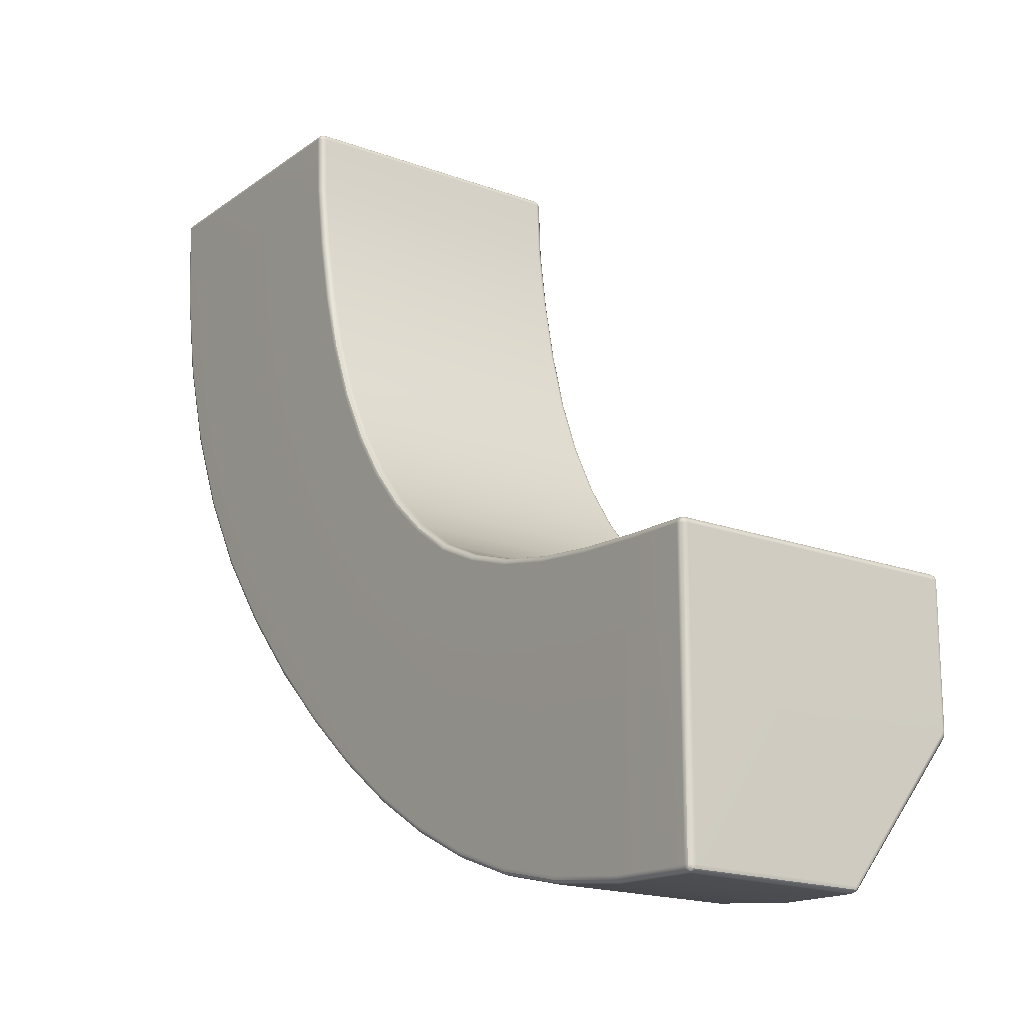
<metadata>
{"format":"obj","ext":"obj","renderer":"f3d","projection":"perspective","resolution":1024,"background":"white","views":[{"elev":-18.2,"azim":54.2,"up":"+Z"}]}
</metadata>
<code>
g default
v 2.978 0.9971 -2.01
v 2.978 0.9891 -2.002
v 2.978 0.9781 -1.999
v 2.989 0.9783 -2.003
v 2.997 0.9784 -2.011
v 3 0.9786 -2.022
v 2.997 0.9893 -2.022
v 2.989 0.9971 -2.022
v 2.978 1 -2.021
v 2.978 0.9955 -2.501
v 2.978 0.9989 -2.491
v 2.978 1 -2.481
v 2.989 0.9971 -2.481
v 2.997 0.989 -2.482
v 3 0.9781 -2.482
v 3 0.9758 -2.493
v 3 0.9692 -2.502
v 3 0.9597 -2.513
v 2.997 0.9749 -2.512
v 2.989 0.986 -2.511
v 2.978 0.9901 -2.51
v 2.977 0.6052 -2.997
v 2.977 0.6151 -2.992
v 2.977 0.623 -2.985
v 2.989 0.6203 -2.983
v 2.997 0.6125 -2.98
v 3 0.6017 -2.978
v 2.997 0.5969 -2.988
v 2.989 0.5942 -2.996
v 2.977 0.5944 -2.999
v 2.978 0.01094 -2.003
v 2.978 0.002933 -2.011
v 2.978 0 -2.021
v 2.989 0.002933 -2.022
v 2.997 0.01094 -2.022
v 3 0.02189 -2.022
v 2.997 0.02189 -2.011
v 2.989 0.02189 -2.003
v 2.978 0.02189 -2
v 2.978 0 -2.494
v 2.978 0 -2.504
v 2.978 0 -2.514
v 2.989 0.002932 -2.515
v 2.997 0.01094 -2.515
v 3 0.02189 -2.515
v 3 0.02189 -2.505
v 3 0.02189 -2.495
v 3 0.02189 -2.484
v 2.997 0.01094 -2.484
v 2.989 0.002932 -2.484
v 2.978 0 -2.483
v 2.978 0.002934 -2.988
v 2.978 0.01095 -2.996
v 2.978 0.0219 -2.999
v 2.989 0.02205 -2.996
v 2.997 0.02223 -2.989
v 3 0.02238 -2.978
v 2.997 0.01119 -2.978
v 2.989 0.002998 -2.977
v 2.978 0 -2.977
v 1.547 0.9782 -1.573
v 1.545 0.9891 -1.575
v 1.54 0.9971 -1.58
v 1.532 1 -1.588
v 1.68 0.9782 -1.692
v 1.678 0.9891 -1.694
v 1.673 0.9971 -1.7
v 1.666 1 -1.709
v 1.311 1 -1.883
v 1.303 0.9987 -1.89
v 1.297 0.9947 -1.898
v 1.292 0.9885 -1.905
v 1.465 0.9886 -2.057
v 1.469 0.9948 -2.049
v 1.475 0.9987 -2.041
v 1.481 1 -2.033
v 1.072 0.6237 -2.223
v 1.069 0.6155 -2.229
v 1.066 0.6058 -2.232
v 1.065 0.5953 -2.233
v 1.282 0.5953 -2.415
v 1.283 0.6057 -2.414
v 1.285 0.6155 -2.411
v 1.288 0.6237 -2.405
v 2.769 0.02187 -1.993
v 2.769 0.01093 -1.996
v 2.768 0.002928 -2.004
v 2.768 0 -2.014
v 2.722 0 -2.505
v 2.723 0 -2.495
v 2.724 0 -2.485
v 2.724 0 -2.474
v 2.68 0.02193 -2.986
v 2.679 0.01097 -2.983
v 2.68 0.002939 -2.975
v 2.68 0 -2.964
v 0.9904 0.002933 -0.02188
v 0.9984 0.01094 -0.02187
v 1.001 0.02189 -0.02186
v 0.998 0.02172 -0.01085
v 0.9898 0.02153 -0.002894
v 0.9789 0.02138 -0
v 0.9789 0.01069 -0.002936
v 0.9791 0.002863 -0.01095
v 0.9794 0 -0.02189
v 0.4962 0 -0.02189
v 0.5065 0 -0.0219
v 0.5168 0 -0.02191
v 0.5163 0.002933 -0.01095
v 0.5159 0.01094 -0.002935
v 0.5157 0.02189 -0
v 0.5054 0.02189 -2e-06
v 0.4951 0.02189 -4e-06
v 0.4848 0.02189 -6e-06
v 0.4849 0.01094 -0.002937
v 0.4853 0.002933 -0.01094
v 0.4859 0 -0.02188
v 0.004446 0.01095 -0.02207
v 0.01247 0.002934 -0.02207
v 0.02343 0 -0.02209
v 0.02288 0.002932 -0.01114
v 0.02247 0.01094 -0.003122
v 0.02231 0.02189 -0.000186
v 0.0116 0.02189 -0.003156
v 0.003941 0.02189 -0.01121
v 0.001514 0.02189 -0.02206
v 0.9984 0.9891 -0.02187
v 0.9904 0.9971 -0.02188
v 0.9794 1 -0.02189
v 0.9789 0.9971 -0.01094
v 0.9785 0.9891 -0.002933
v 0.9784 0.9781 -0
v 0.9895 0.9781 -0.002895
v 0.9979 0.9781 -0.01085
v 1.001 0.9781 -0.02186
v 0.5073 0.9989 -0.02188
v 0.4974 0.9955 -0.02194
v 0.4885 0.9901 -0.02201
v 0.4872 0.986 -0.01095
v 0.4858 0.9749 -0.002892
v 0.4847 0.9597 0
v 0.4961 0.9692 0
v 0.5053 0.9757 0
v 0.5158 0.978 -0
v 0.5162 0.989 -0.002914
v 0.5169 0.9971 -0.0109
v 0.5177 1 -0.02182
v 0.008299 0.6151 -0.02295
v 0.003486 0.6053 -0.02303
v 0.001827 0.5944 -0.02308
v 0.004775 0.5942 -0.01149
v 0.01223 0.5969 -0.002974
v 0.022 0.6017 -7e-06
v 0.01985 0.6125 -0.002941
v 0.01759 0.6204 -0.01134
v 0.01583 0.623 -0.02287
v 1.011 0.9781 -0.2281
v 1.008 0.9891 -0.2283
v 1 0.9971 -0.2291
v 0.9896 1 -0.2301
v 0.5011 0.99 -0.2787
v 0.5099 0.9955 -0.2775
v 0.5198 0.9988 -0.2763
v 0.5301 1 -0.2752
v 0.01925 0.5949 -0.3499
v 0.02088 0.6054 -0.35
v 0.02554 0.615 -0.3495
v 0.0328 0.6227 -0.3485
v 1.551 0.02195 -1.569
v 1.548 0.01098 -1.571
v 1.543 0.002944 -1.576
v 1.535 0 -1.584
v 1.43 0.02193 -1.429
v 1.428 0.01097 -1.431
v 1.421 0.002942 -1.435
v 1.413 0 -1.442
v 1.313 0 -1.879
v 1.306 0 -1.886
v 1.299 0 -1.894
v 1.292 0 -1.901
v 1.128 0 -1.727
v 1.136 0 -1.721
v 1.143 0 -1.714
v 1.151 0 -1.707
v 1.06 0 -2.2
v 1.052 0.002935 -2.209
v 1.047 0.01095 -2.215
v 1.046 0.0219 -2.217
v 0.8303 0.02191 -2.009
v 0.8321 0.01095 -2.006
v 0.8377 0.002934 -2
v 0.8456 0 -1.993
v 1.15 0.9781 -0.89
v 1.147 0.9891 -0.8909
v 1.14 0.9971 -0.8935
v 1.129 1 -0.8969
v 1.227 0.9781 -1.089
v 1.224 0.9891 -1.09
v 1.217 0.9971 -1.094
v 1.207 1 -1.098
v 1.15 0.0219 -0.8897
v 1.148 0.01095 -0.8906
v 1.14 0.002934 -0.8932
v 1.13 0 -0.8967
v 1.09 0.02189 -0.6757
v 1.087 0.01094 -0.6764
v 1.079 0.002933 -0.6784
v 1.069 0 -0.681
v 0.7396 0 -1.064
v 0.7302 0 -1.069
v 0.7208 0 -1.073
v 0.7114 0 -1.077
v 0.6095 0 -0.8232
v 0.6193 0 -0.8199
v 0.6291 0 -0.8167
v 0.6389 0 -0.8134
v 0.2981 0 -1.236
v 0.2883 0.002929 -1.241
v 0.2812 0.01093 -1.245
v 0.2788 0.02187 -1.247
v 0.1558 0.02188 -0.9538
v 0.1584 0.01094 -0.9524
v 0.1659 0.002931 -0.9494
v 0.1762 0 -0.9457
v 0.3005 0.6229 -1.263
v 0.2939 0.6151 -1.266
v 0.2896 0.6055 -1.267
v 0.2881 0.595 -1.268
v 0.4476 0.5951 -1.542
v 0.4492 0.6056 -1.541
v 0.4531 0.6152 -1.539
v 0.4593 0.6232 -1.535
v 0.7391 1 -1.065
v 0.7296 0.9988 -1.07
v 0.7206 0.9953 -1.074
v 0.7125 0.9896 -1.077
v 0.8345 0.9894 -1.315
v 0.8421 0.9952 -1.31
v 0.8506 0.9988 -1.305
v 0.8597 1 -1.3
v 1.322 0.02192 -1.268
v 1.32 0.01097 -1.27
v 1.313 0.002939 -1.274
v 1.303 0 -1.279
v 1.228 0.02191 -1.088
v 1.226 0.01096 -1.089
v 1.218 0.002937 -1.093
v 1.208 0 -1.097
v 1.32 0.9781 -1.27
v 1.318 0.9891 -1.272
v 1.311 0.9971 -1.276
v 1.301 1 -1.282
v 1.428 0.9782 -1.432
v 1.425 0.9891 -1.434
v 1.419 0.9971 -1.438
v 1.41 1 -1.445
v 0.9977 1 -1.516
v 0.9892 0.9987 -1.522
v 0.9812 0.995 -1.528
v 0.9743 0.989 -1.533
v 1.149 1 -1.71
v 1.141 0.9987 -1.717
v 1.134 0.9948 -1.724
v 1.128 0.9887 -1.73
v 0.6491 0.6234 -1.788
v 0.6436 0.6153 -1.792
v 0.6401 0.6057 -1.794
v 0.6387 0.5952 -1.795
v 0.8557 0.6236 -2.017
v 0.851 0.6154 -2.022
v 0.8479 0.6057 -2.025
v 0.8467 0.5952 -2.026
v 0.6418 0 -1.762
v 0.6334 0.002925 -1.769
v 0.6273 0.01092 -1.774
v 0.6253 0.02184 -1.776
v 0.4541 0 -1.509
v 0.445 0.002927 -1.515
v 0.4385 0.01093 -1.52
v 0.4363 0.02186 -1.522
v 0.9999 0 -1.513
v 0.9915 0 -1.519
v 0.983 0 -1.525
v 0.9746 0 -1.531
v 0.861 0 -1.298
v 0.8521 0 -1.304
v 0.8432 0 -1.309
v 0.8342 0 -1.314
v 1.043 0.9781 -0.4539
v 1.041 0.9891 -0.4544
v 1.033 0.9971 -0.4558
v 1.022 1 -0.4577
v 1.09 0.9781 -0.6756
v 1.087 0.9891 -0.6763
v 1.079 0.9971 -0.6782
v 1.069 1 -0.6808
v 1.043 0.02189 -0.4539
v 1.041 0.01094 -0.4544
v 1.033 0.002933 -0.4558
v 1.022 0 -0.4577
v 1.011 0.02189 -0.2281
v 1.008 0.01094 -0.2283
v 1 0.002933 -0.2291
v 0.9896 0 -0.2301
v 0.5697 0 -0.5484
v 0.5596 0 -0.5504
v 0.5495 0 -0.5525
v 0.5394 0 -0.5546
v 0.5292 0 -0.2754
v 0.519 0 -0.2764
v 0.5087 0 -0.2774
v 0.4984 0 -0.2784
v 0.08954 0 -0.6405
v 0.07887 0.002932 -0.643
v 0.07112 0.01094 -0.6451
v 0.06834 0.02189 -0.6461
v 0.03845 0 -0.324
v 0.02757 0.002933 -0.3252
v 0.01963 0.01095 -0.3264
v 0.01676 0.02189 -0.3271
v 0.08645 0.6228 -0.666
v 0.07934 0.615 -0.6676
v 0.07476 0.6054 -0.6685
v 0.07313 0.5949 -0.6685
v 0.1758 0.6229 -0.9719
v 0.1689 0.6151 -0.9742
v 0.1645 0.6055 -0.9754
v 0.1629 0.595 -0.9756
v 0.5707 1 -0.548
v 0.5605 0.9988 -0.5501
v 0.5508 0.9954 -0.5523
v 0.5421 0.9899 -0.5543
v 0.6392 1 -0.8136
v 0.6293 0.9988 -0.8169
v 0.6199 0.9954 -0.82
v 0.6114 0.9898 -0.8229
v 2.158 0.9781 -1.915
v 2.157 0.989 -1.918
v 2.155 0.9971 -1.926
v 2.153 1 -1.937
v 2.347 0.9781 -1.954
v 2.347 0.989 -1.957
v 2.345 0.9971 -1.965
v 2.344 1 -1.975
v 2.158 0.02187 -1.917
v 2.157 0.01093 -1.92
v 2.155 0.002929 -1.928
v 2.152 0 -1.938
v 1.985 0.02187 -1.861
v 1.984 0.01093 -1.864
v 1.981 0.002929 -1.871
v 1.977 0 -1.881
v 2.039 0 -2.345
v 2.035 0 -2.355
v 2.032 0 -2.365
v 2.028 0 -2.374
v 1.835 0 -2.288
v 1.84 0 -2.279
v 1.844 0 -2.27
v 1.849 0 -2.261
v 1.921 0 -2.783
v 1.917 0.002948 -2.793
v 1.914 0.01099 -2.801
v 1.914 0.02197 -2.804
v 1.693 0.02197 -2.694
v 1.694 0.011 -2.692
v 1.697 0.002949 -2.684
v 1.702 0 -2.675
v 1.947 0.6232 -2.799
v 1.945 0.6152 -2.806
v 1.944 0.6056 -2.81
v 1.943 0.595 -2.812
v 2.173 0.595 -2.894
v 2.174 0.6055 -2.893
v 2.175 0.6151 -2.888
v 2.176 0.6229 -2.881
v 2.039 1 -2.344
v 2.035 0.9988 -2.354
v 2.033 0.9952 -2.363
v 2.031 0.9893 -2.372
v 2.242 0.9897 -2.432
v 2.243 0.9953 -2.424
v 2.245 0.9988 -2.414
v 2.247 1 -2.404
v 1.826 0.9781 -1.786
v 1.825 0.989 -1.788
v 1.821 0.9971 -1.795
v 1.816 1 -1.805
v 1.986 0.9781 -1.859
v 1.985 0.989 -1.862
v 1.982 0.9971 -1.87
v 1.978 1 -1.88
v 1.826 0.02187 -1.787
v 1.824 0.01094 -1.789
v 1.82 0.00293 -1.796
v 1.815 0 -1.806
v 1.682 0.02194 -1.688
v 1.681 0.01098 -1.69
v 1.676 0.002943 -1.697
v 1.669 0 -1.705
v 1.663 0 -2.155
v 1.657 0 -2.164
v 1.652 0 -2.173
v 1.646 0 -2.181
v 1.484 0 -2.028
v 1.478 0 -2.036
v 1.471 0 -2.045
v 1.465 0 -2.053
v 1.486 0 -2.542
v 1.48 0.002946 -2.551
v 1.476 0.01099 -2.558
v 1.475 0.02195 -2.56
v 1.273 0 -2.384
v 1.266 0.002938 -2.392
v 1.262 0.01096 -2.399
v 1.26 0.02191 -2.401
v 1.505 0.6236 -2.561
v 1.502 0.6154 -2.568
v 1.501 0.6057 -2.572
v 1.5 0.5952 -2.573
v 1.726 0.6234 -2.693
v 1.724 0.6153 -2.699
v 1.722 0.6056 -2.703
v 1.722 0.5951 -2.705
v 1.66 1 -2.16
v 1.654 0.9987 -2.169
v 1.65 0.9948 -2.178
v 1.646 0.9887 -2.186
v 1.846 1 -2.264
v 1.841 0.9987 -2.274
v 1.838 0.995 -2.283
v 1.835 0.9889 -2.291
v 2.552 0.02187 -1.979
v 2.551 0.01093 -1.982
v 2.551 0.002929 -1.99
v 2.55 0 -2.001
v 2.347 0.02187 -1.955
v 2.346 0.01093 -1.958
v 2.345 0.002929 -1.966
v 2.343 0 -1.977
v 2.552 0.9781 -1.977
v 2.552 0.989 -1.98
v 2.551 0.9971 -1.988
v 2.55 1 -1.999
v 2.77 0.9781 -1.991
v 2.769 0.989 -1.994
v 2.769 0.9971 -2.002
v 2.768 1 -2.013
v 2.476 1 -2.446
v 2.474 0.9988 -2.456
v 2.473 0.9954 -2.466
v 2.472 0.9899 -2.475
v 2.725 1 -2.471
v 2.724 0.9988 -2.482
v 2.724 0.9954 -2.492
v 2.723 0.99 -2.501
v 2.428 0.6228 -2.94
v 2.427 0.615 -2.947
v 2.426 0.6054 -2.951
v 2.426 0.5949 -2.953
v 2.707 0.6227 -2.974
v 2.707 0.615 -2.982
v 2.707 0.6054 -2.986
v 2.706 0.5949 -2.988
v 2.401 0 -2.927
v 2.399 0.002938 -2.938
v 2.398 0.01096 -2.946
v 2.398 0.02192 -2.949
v 2.15 0 -2.867
v 2.146 0.002943 -2.878
v 2.145 0.01098 -2.885
v 2.144 0.02194 -2.888
v 2.475 0 -2.449
v 2.474 0 -2.459
v 2.472 0 -2.469
v 2.471 0 -2.479
v 2.247 0 -2.406
v 2.244 0 -2.417
v 2.242 0 -2.427
v 2.239 0 -2.437
v 2.988 0.9955 -2.012
v 2.988 0.9877 -2.004
v 2.995 0.9877 -2.012
v 2.989 0.992 -2.501
v 2.989 0.9958 -2.491
v 2.997 0.9873 -2.492
v 2.997 0.9824 -2.502
v 2.987 0.6038 -2.995
v 2.987 0.6141 -2.99
v 2.995 0.6067 -2.988
v 2.988 0.01243 -2.004
v 2.988 0.004579 -2.012
v 2.995 0.01243 -2.013
v 2.989 0.002932 -2.494
v 2.989 0.002932 -2.504
v 2.997 0.01094 -2.505
v 2.997 0.01094 -2.494
v 2.988 0.004632 -2.987
v 2.988 0.01252 -2.995
v 2.995 0.01263 -2.987
v 0.9885 0.004523 -0.01241
v 0.9964 0.01234 -0.01236
v 0.9883 0.01223 -0.004553
v 0.4956 0.002933 -0.01095
v 0.506 0.002933 -0.01095
v 0.5056 0.01094 -0.002935
v 0.4953 0.01094 -0.002936
v 0.005649 0.01243 -0.01268
v 0.0135 0.004579 -0.01264
v 0.01315 0.01243 -0.004796
v 0.9963 0.9876 -0.01236
v 0.9884 0.9954 -0.01241
v 0.9881 0.9876 -0.004551
v 0.5066 0.9958 -0.01092
v 0.4968 0.992 -0.01095
v 0.4962 0.9824 -0.002919
v 0.5057 0.9873 -0.002915
v 0.01041 0.6141 -0.01295
v 0.005376 0.6038 -0.01302
v 0.01215 0.6067 -0.004643
g Inside_Bend_HP
f 3 2 446 445
f 2 1 447 446
f 1 9 448 447
f 6 5 37 36
f 5 4 38 37
f 4 3 39 38
f 9 8 13 12
f 8 7 14 13
f 7 6 15 14
f 12 11 454 453
f 11 10 455 454
f 10 21 456 455
f 18 17 46 45
f 17 16 47 46
f 16 15 48 47
f 21 20 25 24
f 20 19 26 25
f 19 18 27 26
f 24 23 462 461
f 23 22 463 462
f 22 30 464 463
f 30 29 55 54
f 29 28 56 55
f 28 27 57 56
f 36 35 49 48
f 35 34 50 49
f 34 33 51 50
f 42 41 90 89
f 41 40 91 90
f 40 51 92 91
f 45 44 58 57
f 44 43 59 58
f 43 42 60 59
f 54 53 94 93
f 53 52 95 94
f 52 60 96 95
f 72 71 74 73
f 71 70 75 74
f 70 69 76 75
f 80 79 82 81
f 79 78 83 82
f 78 77 84 83
f 99 98 302 301
f 98 97 303 302
f 97 105 304 303
f 102 101 133 132
f 101 100 134 133
f 100 99 135 134
f 105 104 109 108
f 104 103 110 109
f 103 102 111 110
f 108 107 310 309
f 107 106 311 310
f 106 117 312 311
f 114 113 142 141
f 113 112 143 142
f 112 111 144 143
f 117 116 121 120
f 116 115 122 121
f 115 114 123 122
f 120 119 318 317
f 119 118 319 318
f 118 126 320 319
f 126 125 151 150
f 125 124 152 151
f 124 123 153 152
f 132 131 145 144
f 131 130 146 145
f 130 129 147 146
f 138 137 162 161
f 137 136 163 162
f 136 147 164 163
f 141 140 154 153
f 140 139 155 154
f 139 138 156 155
f 150 149 166 165
f 149 148 167 166
f 148 156 168 167
f 180 179 182 181
f 179 178 183 182
f 178 177 184 183
f 188 187 190 189
f 187 186 191 190
f 186 185 192 191
f 212 211 214 213
f 211 210 215 214
f 210 209 216 215
f 220 219 222 221
f 219 218 223 222
f 218 217 224 223
f 228 227 230 229
f 227 226 231 230
f 226 225 232 231
f 236 235 238 237
f 235 234 239 238
f 234 233 240 239
f 356 355 358 357
f 355 354 359 358
f 354 353 360 359
f 364 363 366 365
f 363 362 367 366
f 362 361 368 367
f 372 371 374 373
f 371 370 375 374
f 370 369 376 375
f 380 379 382 381
f 379 378 383 382
f 378 377 384 383
f 64 68 76 69
f 72 73 84 77
f 6 36 48 15
f 18 45 57 27
f 400 172 177 405
f 408 180 185 413
f 188 80 81 416
f 65 61 169 397
f 102 132 144 111
f 114 141 153 123
f 129 160 164 147
f 138 161 168 156
f 304 105 108 309
f 312 117 120 317
f 126 150 165 320
f 157 135 99 301
f 169 61 253 173
f 172 176 184 177
f 180 181 192 185
f 272 80 188 189
f 264 72 77 269
f 256 64 69 261
f 197 193 201 245
f 196 200 240 233
f 236 237 232 225
f 228 229 280 220
f 288 212 217 277
f 248 204 209 285
f 193 293 205 201
f 204 208 216 209
f 212 213 224 217
f 328 228 220 221
f 336 236 225 325
f 296 196 233 333
f 289 157 301 297
f 300 304 309 305
f 308 312 317 313
f 165 324 316 320
f 161 332 321 168
f 160 292 329 164
f 39 3 445 85
f 33 88 92 51
f 42 89 96 60
f 464 30 54 93
f 456 21 24 461
f 448 9 12 453
f 337 389 349 345
f 348 352 360 353
f 356 357 368 361
f 424 372 364 365
f 432 380 369 421
f 392 340 377 429
f 385 65 397 393
f 396 400 405 401
f 404 408 413 409
f 81 420 412 416
f 73 428 417 84
f 68 388 425 76
f 341 337 345 437
f 340 344 384 377
f 380 381 376 369
f 372 373 472 364
f 480 356 361 469
f 440 348 353 477
f 445 441 433 85
f 444 448 453 449
f 452 456 461 457
f 460 464 93 468
f 89 476 465 96
f 88 436 473 92
f 389 385 393 349
f 388 392 429 425
f 428 432 421 417
f 420 424 365 412
f 357 404 409 368
f 352 396 401 360
f 253 249 241 173
f 252 256 261 257
f 260 264 269 265
f 268 272 189 276
f 181 284 273 192
f 176 244 281 184
f 249 197 245 241
f 244 248 285 281
f 284 288 277 273
f 229 268 276 280
f 237 260 265 232
f 200 252 257 240
f 293 289 297 205
f 292 296 333 329
f 332 336 325 321
f 324 328 221 316
f 213 308 313 224
f 208 300 305 216
f 441 341 437 433
f 436 440 477 473
f 476 480 469 465
f 373 460 468 472
f 381 452 457 376
f 344 444 449 384
f 63 64 256 255
f 61 62 254 253
f 62 63 255 254
f 64 63 67 68
f 63 62 66 67
f 62 61 65 66
f 71 72 264 263
f 69 70 262 261
f 70 71 263 262
f 79 80 272 271
f 77 78 270 269
f 78 79 271 270
f 33 32 87 88
f 32 31 86 87
f 31 39 85 86
f 129 128 159 160
f 128 127 158 159
f 127 135 157 158
f 171 172 400 399
f 169 170 398 397
f 170 171 399 398
f 172 171 175 176
f 171 170 174 175
f 170 169 173 174
f 179 180 408 407
f 177 178 406 405
f 178 179 407 406
f 187 188 416 415
f 185 186 414 413
f 186 187 415 414
f 195 196 296 295
f 193 194 294 293
f 194 195 295 294
f 196 195 199 200
f 195 194 198 199
f 194 193 197 198
f 203 204 248 247
f 201 202 246 245
f 202 203 247 246
f 204 203 207 208
f 203 202 206 207
f 202 201 205 206
f 211 212 288 287
f 209 210 286 285
f 210 211 287 286
f 219 220 280 279
f 217 218 278 277
f 218 219 279 278
f 227 228 328 327
f 225 226 326 325
f 226 227 327 326
f 235 236 336 335
f 233 234 334 333
f 234 235 335 334
f 176 175 243 244
f 175 174 242 243
f 174 173 241 242
f 244 243 247 248
f 243 242 246 247
f 242 241 245 246
f 200 199 251 252
f 199 198 250 251
f 198 197 249 250
f 252 251 255 256
f 251 250 254 255
f 250 249 253 254
f 237 238 259 260
f 238 239 258 259
f 239 240 257 258
f 260 259 263 264
f 259 258 262 263
f 258 257 261 262
f 229 230 267 268
f 230 231 266 267
f 231 232 265 266
f 268 267 271 272
f 267 266 270 271
f 266 265 269 270
f 189 190 275 276
f 190 191 274 275
f 191 192 273 274
f 276 275 279 280
f 275 274 278 279
f 274 273 277 278
f 181 182 283 284
f 182 183 282 283
f 183 184 281 282
f 284 283 287 288
f 283 282 286 287
f 282 281 285 286
f 160 159 291 292
f 159 158 290 291
f 158 157 289 290
f 292 291 295 296
f 291 290 294 295
f 290 289 293 294
f 208 207 299 300
f 207 206 298 299
f 206 205 297 298
f 300 299 303 304
f 299 298 302 303
f 298 297 301 302
f 213 214 307 308
f 214 215 306 307
f 215 216 305 306
f 308 307 311 312
f 307 306 310 311
f 306 305 309 310
f 221 222 315 316
f 222 223 314 315
f 223 224 313 314
f 316 315 319 320
f 315 314 318 319
f 314 313 317 318
f 165 166 323 324
f 166 167 322 323
f 167 168 321 322
f 324 323 327 328
f 323 322 326 327
f 322 321 325 326
f 161 162 331 332
f 162 163 330 331
f 163 164 329 330
f 332 331 335 336
f 331 330 334 335
f 330 329 333 334
f 339 340 392 391
f 337 338 390 389
f 338 339 391 390
f 340 339 343 344
f 339 338 342 343
f 338 337 341 342
f 347 348 440 439
f 345 346 438 437
f 346 347 439 438
f 348 347 351 352
f 347 346 350 351
f 346 345 349 350
f 355 356 480 479
f 353 354 478 477
f 354 355 479 478
f 363 364 472 471
f 361 362 470 469
f 362 363 471 470
f 371 372 424 423
f 369 370 422 421
f 370 371 423 422
f 379 380 432 431
f 377 378 430 429
f 378 379 431 430
f 68 67 387 388
f 67 66 386 387
f 66 65 385 386
f 388 387 391 392
f 387 386 390 391
f 386 385 389 390
f 352 351 395 396
f 351 350 394 395
f 350 349 393 394
f 396 395 399 400
f 395 394 398 399
f 394 393 397 398
f 357 358 403 404
f 358 359 402 403
f 359 360 401 402
f 404 403 407 408
f 403 402 406 407
f 402 401 405 406
f 365 366 411 412
f 366 367 410 411
f 367 368 409 410
f 412 411 415 416
f 411 410 414 415
f 410 409 413 414
f 81 82 419 420
f 82 83 418 419
f 83 84 417 418
f 420 419 423 424
f 419 418 422 423
f 418 417 421 422
f 73 74 427 428
f 74 75 426 427
f 75 76 425 426
f 428 427 431 432
f 427 426 430 431
f 426 425 429 430
f 88 87 435 436
f 87 86 434 435
f 86 85 433 434
f 436 435 439 440
f 435 434 438 439
f 434 433 437 438
f 344 343 443 444
f 343 342 442 443
f 342 341 441 442
f 444 443 447 448
f 443 442 446 447
f 442 441 445 446
f 381 382 451 452
f 382 383 450 451
f 383 384 449 450
f 452 451 455 456
f 451 450 454 455
f 450 449 453 454
f 373 374 459 460
f 374 375 458 459
f 375 376 457 458
f 460 459 463 464
f 459 458 462 463
f 458 457 461 462
f 93 94 467 468
f 94 95 466 467
f 95 96 465 466
f 468 467 471 472
f 467 466 470 471
f 466 465 469 470
f 89 90 475 476
f 90 91 474 475
f 91 92 473 474
f 476 475 479 480
f 475 474 478 479
f 474 473 477 478
f 8 9 1 481
f 481 1 2 482
f 2 3 4 482
f 482 4 5 483
f 5 6 7 483
f 483 7 8 481
f 481 482 483
f 20 21 10 484
f 484 10 11 485
f 11 12 13 485
f 485 13 14 486
f 14 15 16 486
f 486 16 17 487
f 17 18 19 487
f 487 19 20 484
f 484 485 486 487
f 29 30 22 488
f 488 22 23 489
f 23 24 25 489
f 489 25 26 490
f 26 27 28 490
f 490 28 29 488
f 488 489 490
f 38 39 31 491
f 491 31 32 492
f 32 33 34 492
f 492 34 35 493
f 35 36 37 493
f 493 37 38 491
f 491 492 493
f 50 51 40 494
f 494 40 41 495
f 41 42 43 495
f 495 43 44 496
f 44 45 46 496
f 496 46 47 497
f 47 48 49 497
f 497 49 50 494
f 494 495 496 497
f 59 60 52 498
f 498 52 53 499
f 53 54 55 499
f 499 55 56 500
f 56 57 58 500
f 500 58 59 498
f 498 499 500
f 104 105 97 501
f 501 97 98 502
f 98 99 100 502
f 502 100 101 503
f 101 102 103 503
f 503 103 104 501
f 501 502 503
f 116 117 106 504
f 504 106 107 505
f 107 108 109 505
f 505 109 110 506
f 110 111 112 506
f 506 112 113 507
f 113 114 115 507
f 507 115 116 504
f 504 505 506 507
f 125 126 118 508
f 508 118 119 509
f 119 120 121 509
f 509 121 122 510
f 122 123 124 510
f 510 124 125 508
f 508 509 510
f 134 135 127 511
f 511 127 128 512
f 128 129 130 512
f 512 130 131 513
f 131 132 133 513
f 513 133 134 511
f 511 512 513
f 146 147 136 514
f 514 136 137 515
f 137 138 139 515
f 515 139 140 516
f 140 141 142 516
f 516 142 143 517
f 143 144 145 517
f 517 145 146 514
f 514 515 516 517
f 155 156 148 518
f 518 148 149 519
f 149 150 151 519
f 519 151 152 520
f 152 153 154 520
f 520 154 155 518
f 518 519 520

</code>
